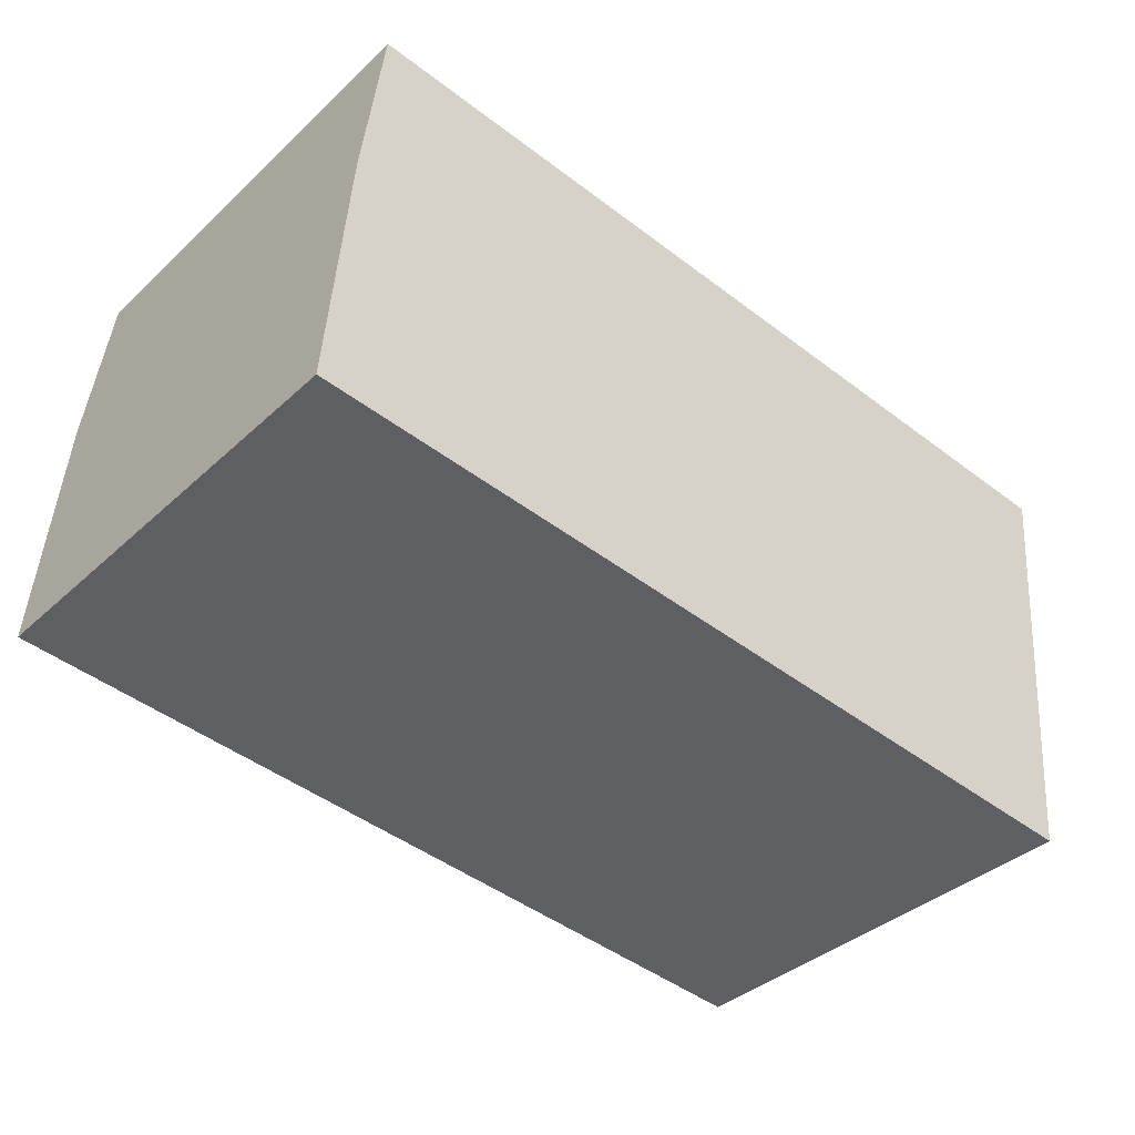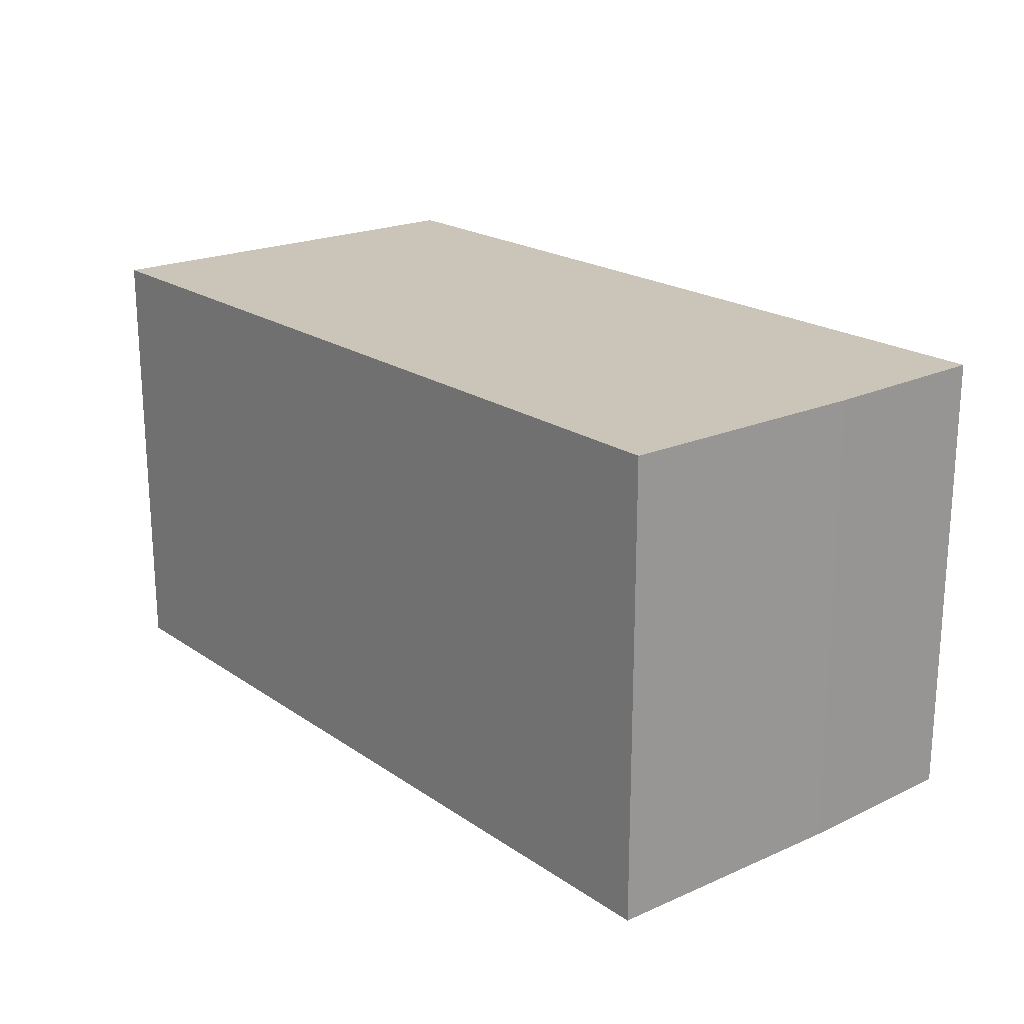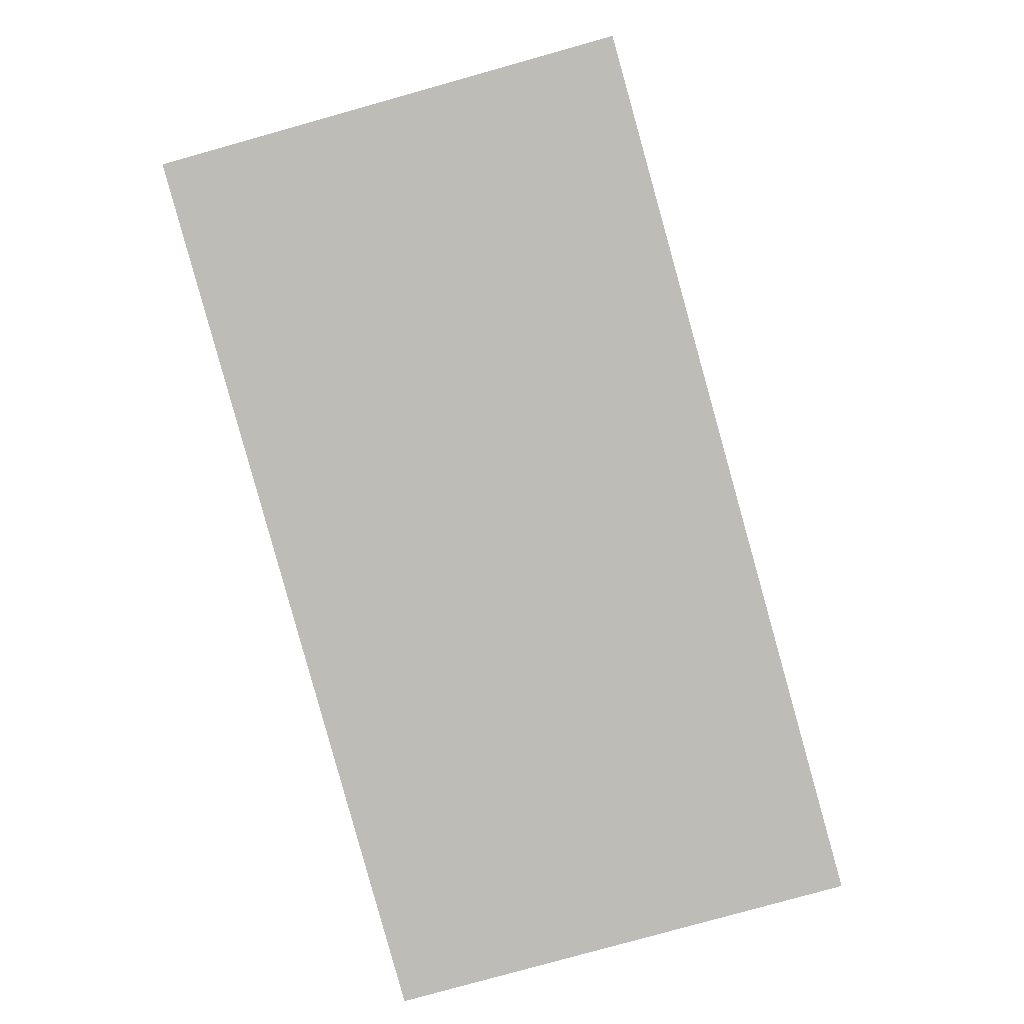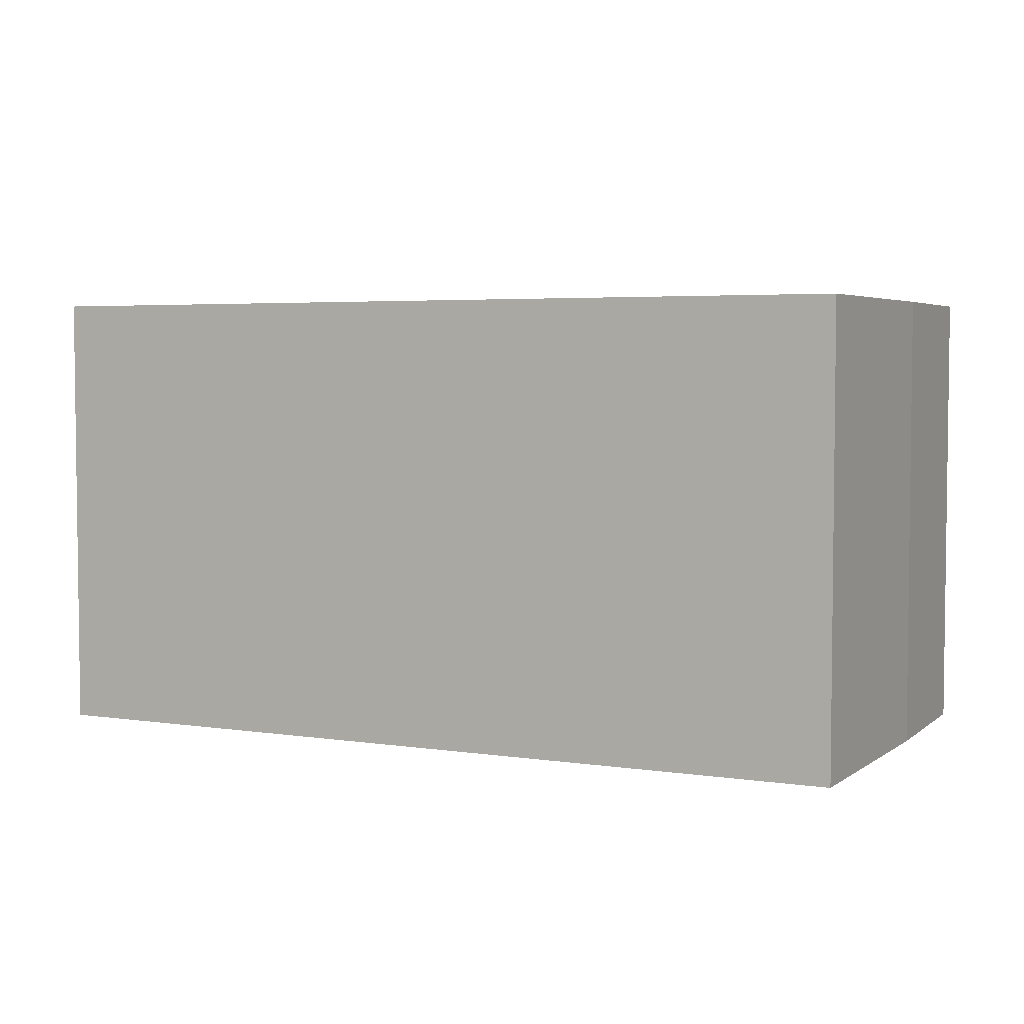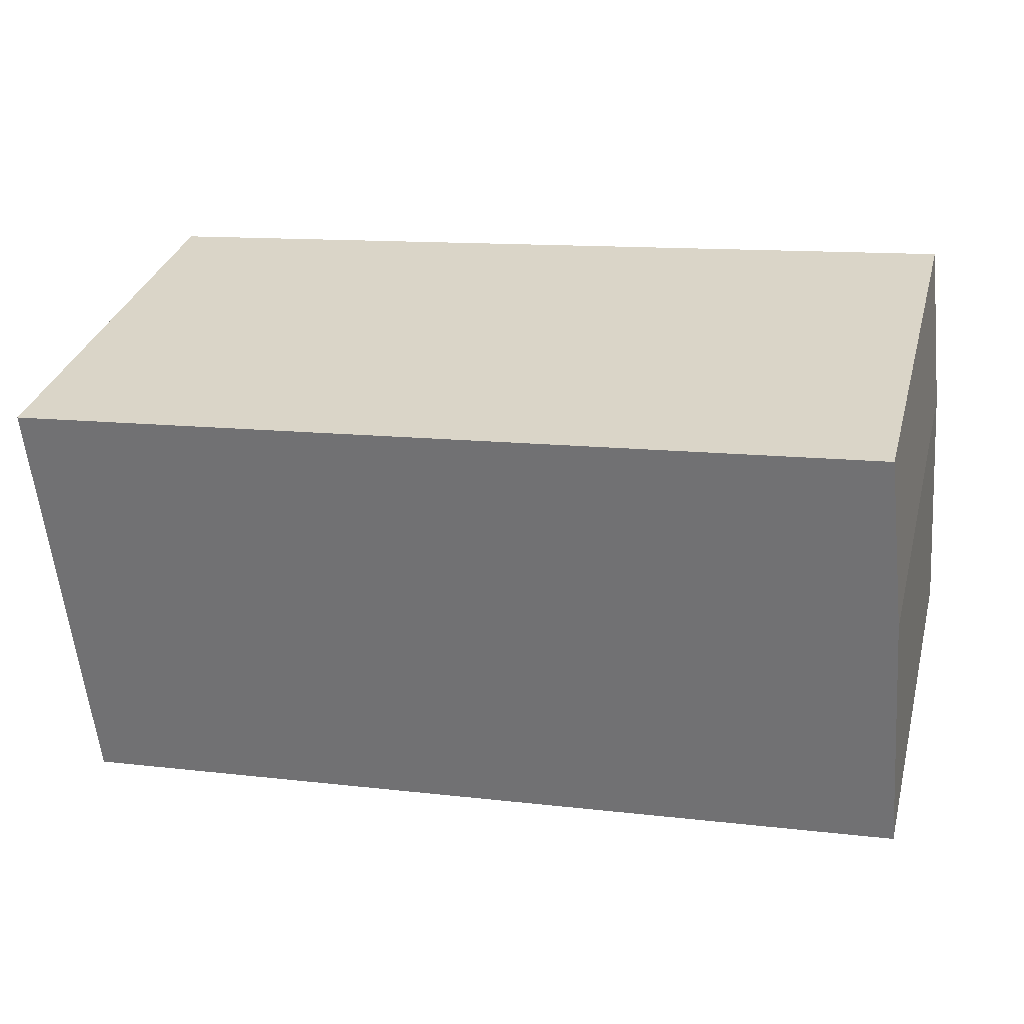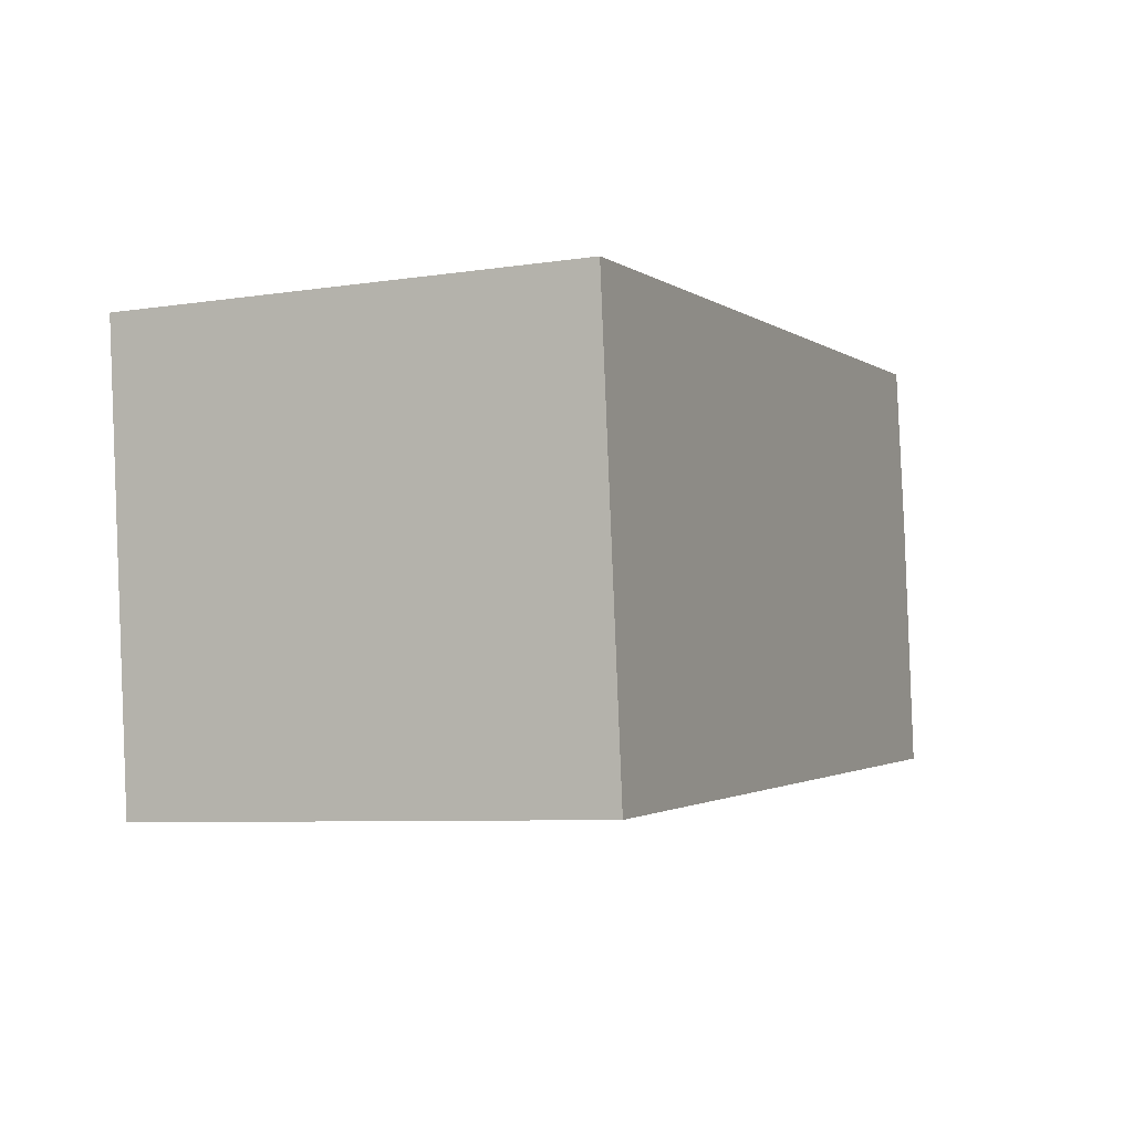
<metadata>
{"format":"obj","ext":"obj","renderer":"f3d","projection":"perspective","resolution":1024,"background":"white","views":[{"elev":-38.0,"azim":-40.9,"up":"+Z"},{"elev":20.4,"azim":-124.0,"up":"+Y"},{"elev":-79.9,"azim":-74.4,"up":"+Z"},{"elev":4.2,"azim":-148.5,"up":"+Y"},{"elev":32.0,"azim":-165.4,"up":"+Z"},{"elev":-7.2,"azim":113.7,"up":"+Z"}]}
</metadata>
<code>
v  13.55 7.131 -1.223
v  0.662 7.131 6.77
v  14.23 7.131 5.563
v  0 7.131 4.366e-16
v  0.324 7.131 4.01
v  0.662 -4.145e-16 6.77
v  14.23 -3.406e-16 5.563
v  13.55 7.489e-17 -1.223
v  0 0 0
v  0.324 -2.455e-16 4.01
g defaultobject
f 1 2 3
f 2 1 4
f 2 4 5
f 6 3 2
f 3 6 7
f 7 1 3
f 1 7 8
f 8 4 1
f 4 8 9
f 10 2 5
f 2 10 6
f 9 5 4
f 5 9 10
f 6 8 7
f 8 6 10
f 8 10 9

</code>
